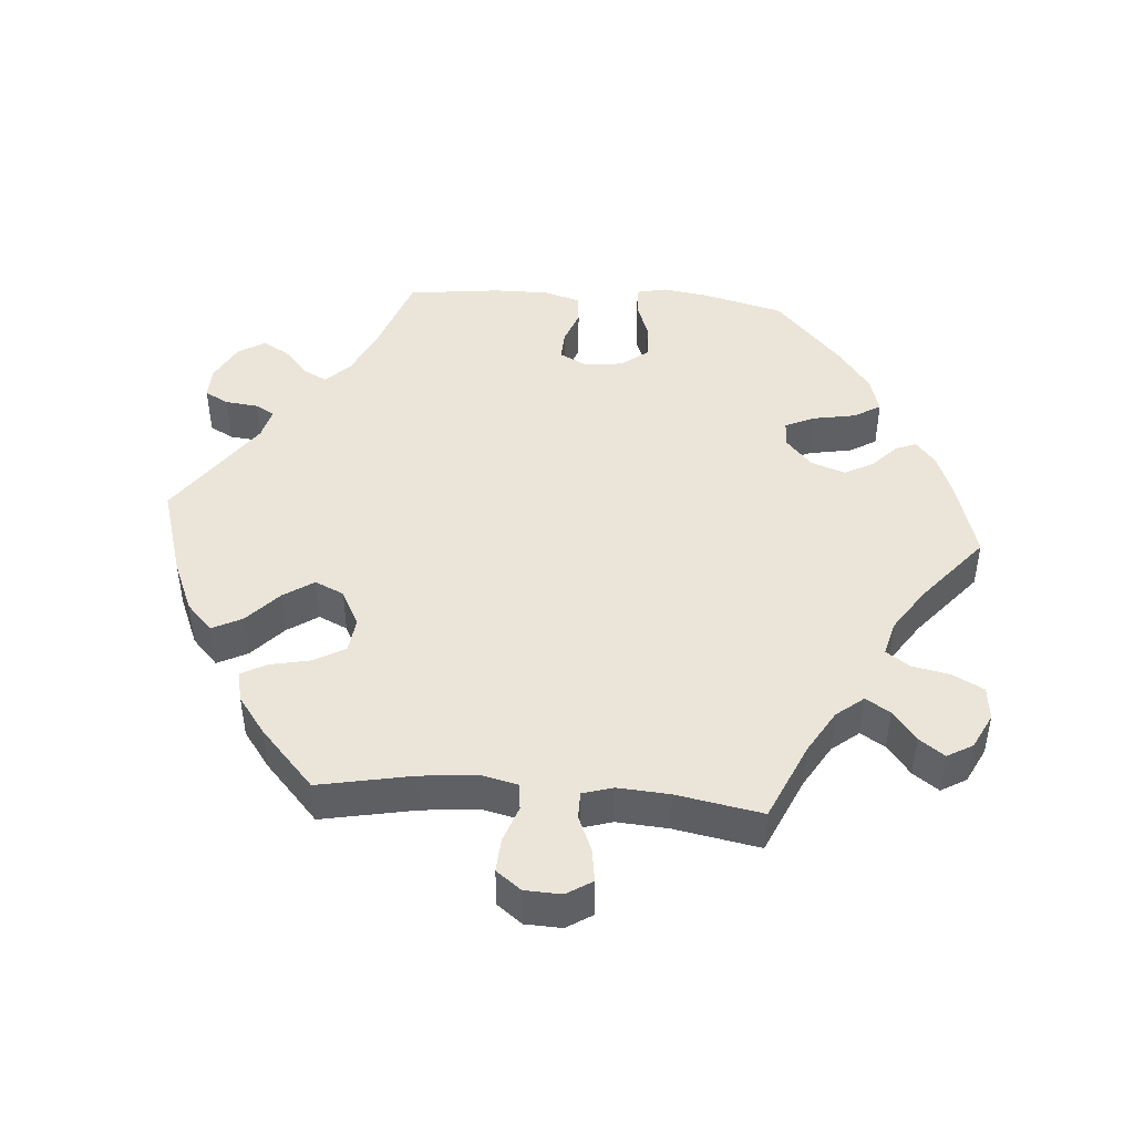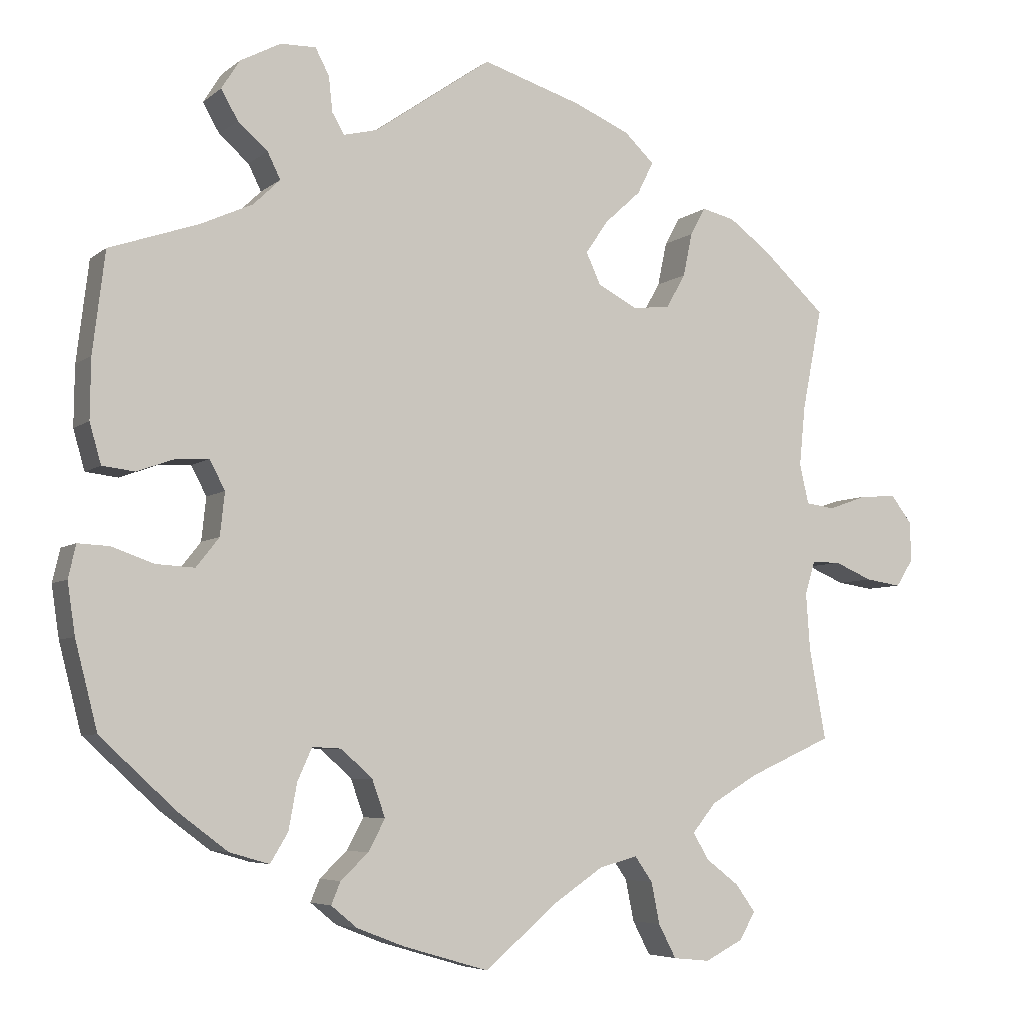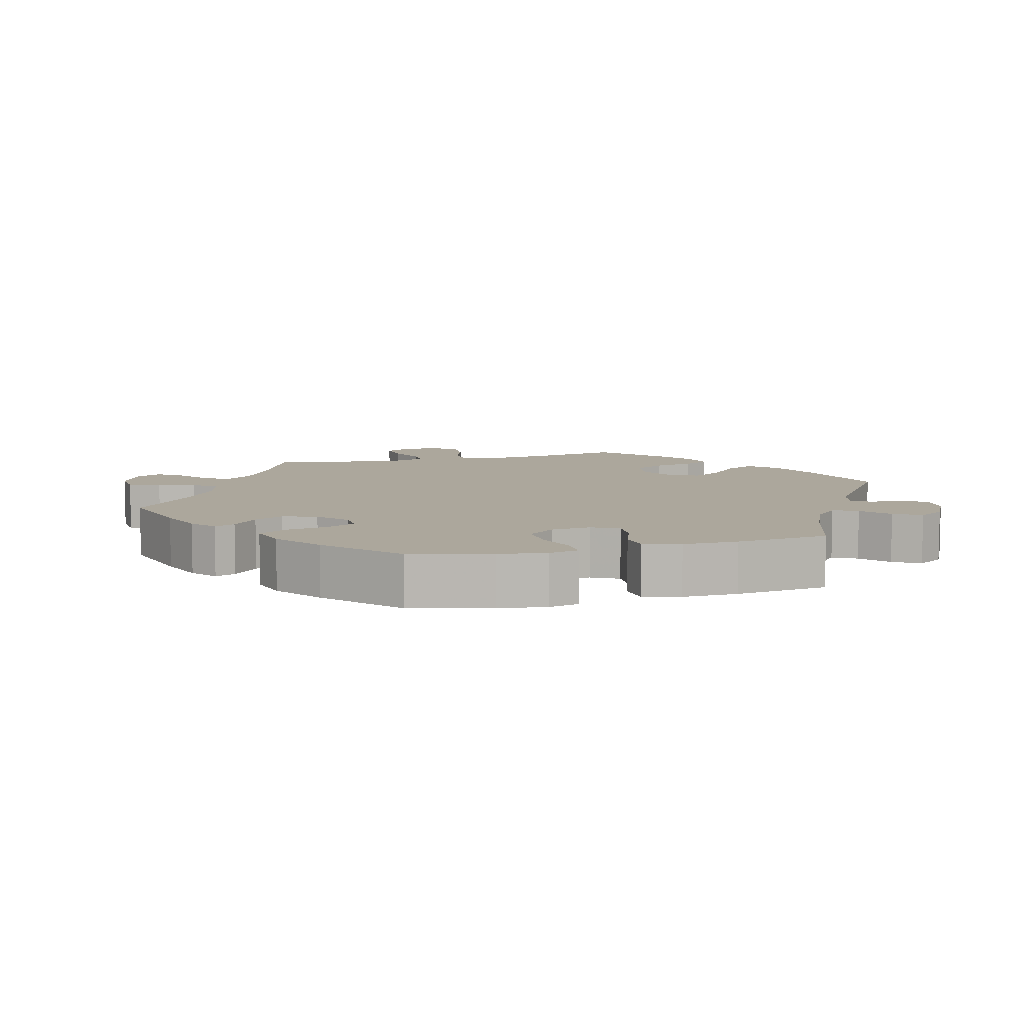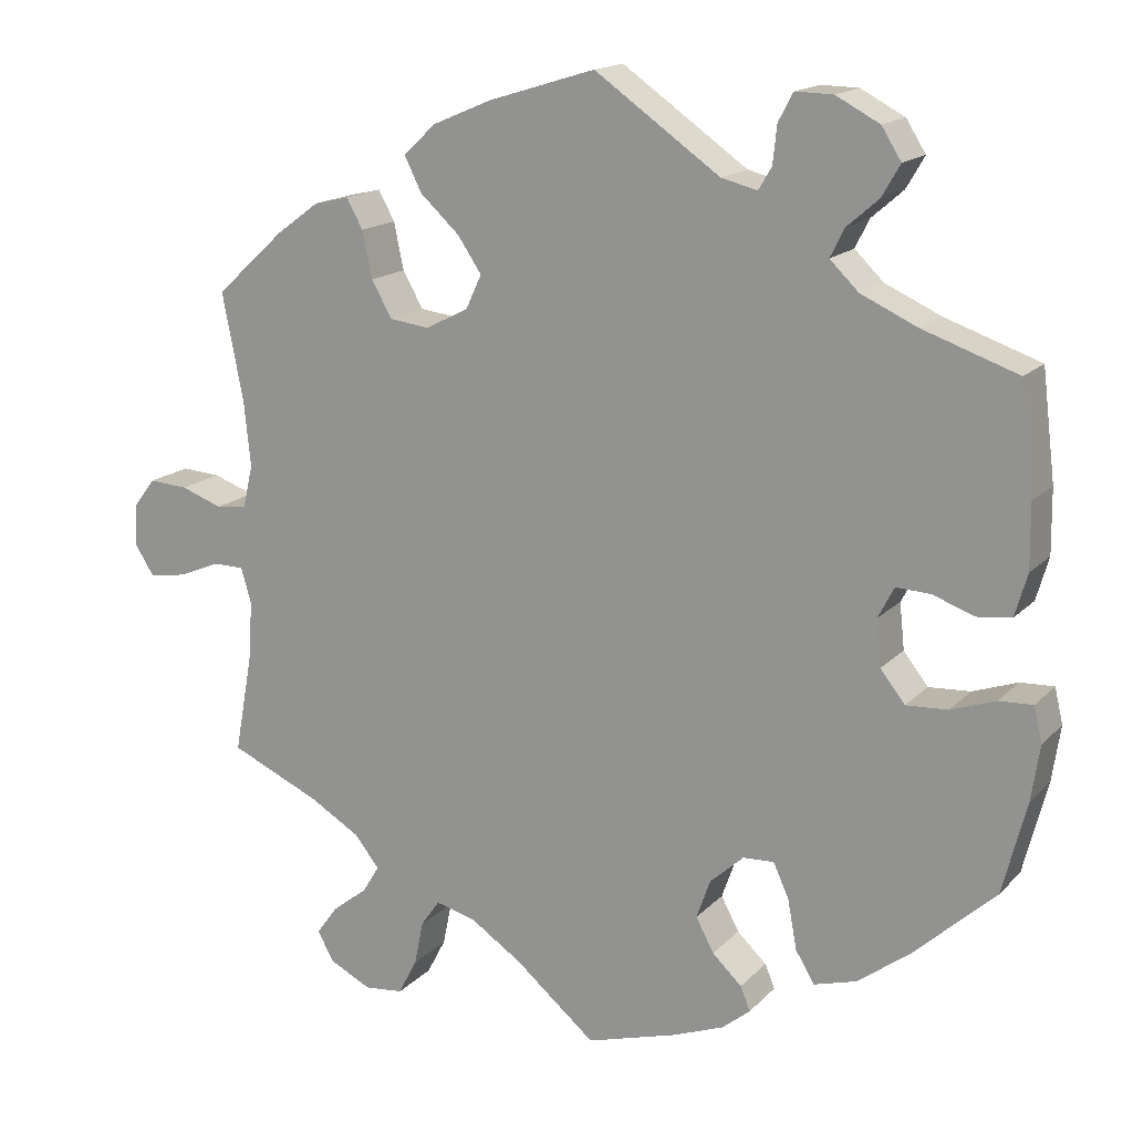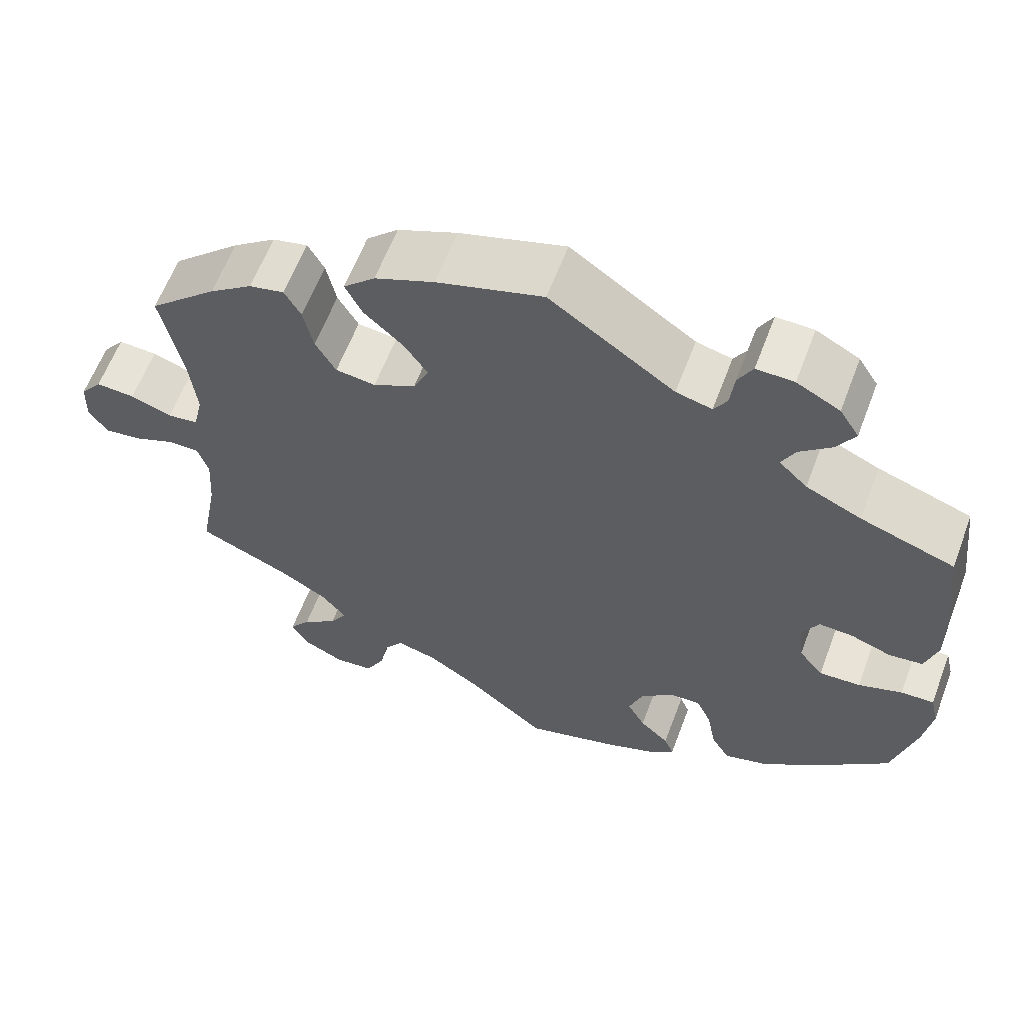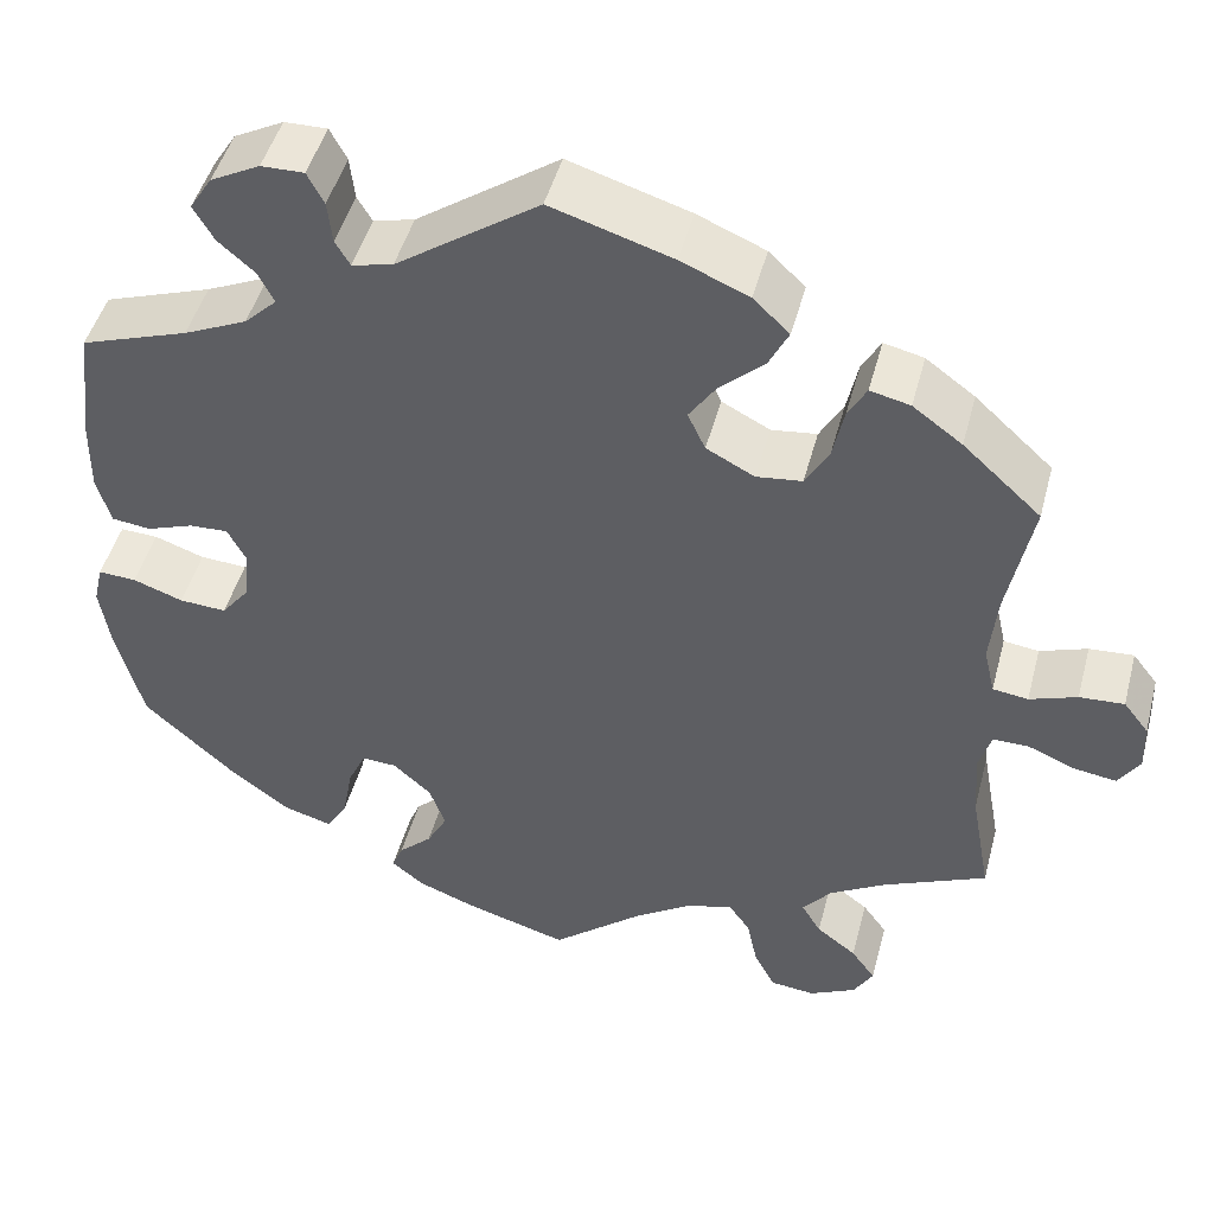
<metadata>
{"format":"obj","ext":"obj","renderer":"f3d","projection":"perspective","resolution":1024,"background":"white","views":[{"elev":45.4,"azim":94.6,"up":"+Y"},{"elev":-5.7,"azim":-25.6,"up":"+Z"},{"elev":8.3,"azim":-104.8,"up":"+Y"},{"elev":16.2,"azim":-152.0,"up":"+Z"},{"elev":61.5,"azim":-159.3,"up":"+Z"},{"elev":47.2,"azim":14.7,"up":"+Z"}]}
</metadata>
<code>
v -0.53 0.07 -0.175
v -0.54 0.07 -0.108
v -0.53 0.07 -0.065
v -0.489 0.07 -0.067
v -0.435 0.07 -0.086
v -0.384 0.07 -0.089
v -0.354 0.07 -0.051
v -0.348 0.07 0.005
v -0.368 0.07 0.043
v -0.41 0.07 0.041
v -0.46 0.07 0.023
v -0.502 0.07 0.028
v -0.517 0.07 0.08
v -0.516 0.07 0.158
v -0.5 0.07 0.289
v -0.384 0.07 0.329
v -0.316 0.07 0.36
v -0.281 0.07 0.394
v -0.298 0.07 0.428
v -0.337 0.07 0.462
v -0.359 0.07 0.5
v -0.335 0.07 0.538
v -0.282 0.07 0.566
v -0.236 0.07 0.567
v -0.218 0.07 0.533
v -0.213 0.07 0.487
v -0.197 0.07 0.46
v -0.153 0.07 0.471
v 0 0.07 0.578
v 0.13 0.07 0.538
v 0.203 0.07 0.507
v 0.242 0.07 0.47
v 0.221 0.07 0.428
v 0.173 0.07 0.384
v 0.144 0.07 0.341
v 0.163 0.07 0.3
v 0.215 0.07 0.273
v 0.264 0.07 0.279
v 0.289 0.07 0.323
v 0.301 0.07 0.38
v 0.321 0.07 0.416
v 0.364 0.07 0.406
v 0.417 0.07 0.367
v 0.501 0.07 0.29
v 0.475 0.07 0.158
v 0.467 0.07 0.079
v 0.479 0.07 0.027
v 0.517 0.07 0.022
v 0.568 0.07 0.04
v 0.616 0.07 0.043
v 0.643 0.07 0.008
v 0.645 0.07 -0.044
v 0.622 0.07 -0.08
v 0.575 0.07 -0.073
v 0.525 0.07 -0.052
v 0.487 0.07 -0.052
v 0.474 0.07 -0.095
v 0.479 0.07 -0.168
v 0.501 0.07 -0.289
v 0.39 0.07 -0.338
v 0.329 0.07 -0.374
v 0.298 0.07 -0.412
v 0.319 0.07 -0.447
v 0.362 0.07 -0.48
v 0.388 0.07 -0.516
v 0.367 0.07 -0.552
v 0.317 0.07 -0.577
v 0.269 0.07 -0.572
v 0.246 0.07 -0.528
v 0.235 0.07 -0.474
v 0.212 0.07 -0.441
v 0.162 0.07 -0.454
v 0.099 0.07 -0.496
v 0.001 0.07 -0.578
v -0.111 0.07 -0.545
v -0.173 0.07 -0.521
v -0.207 0.07 -0.493
v -0.195 0.07 -0.464
v -0.159 0.07 -0.43
v -0.137 0.07 -0.389
v -0.154 0.07 -0.341
v -0.195 0.07 -0.304
v -0.233 0.07 -0.302
v -0.252 0.07 -0.344
v -0.263 0.07 -0.404
v -0.286 0.07 -0.442
v -0.338 0.07 -0.427
v -0.402 0.07 -0.379
v -0.501 0.07 -0.288
v -0.53 0 -0.175
v -0.54 0 -0.108
v -0.53 0 -0.065
v -0.489 0 -0.067
v -0.435 0 -0.086
v -0.384 0 -0.089
v -0.354 0 -0.051
v -0.348 0 0.005
v -0.368 0 0.043
v -0.41 0 0.041
v -0.46 0 0.023
v -0.502 0 0.028
v -0.517 0 0.08
v -0.516 0 0.158
v -0.5 0 0.289
v -0.384 0 0.329
v -0.316 0 0.36
v -0.281 0 0.394
v -0.298 0 0.428
v -0.337 0 0.462
v -0.359 0 0.5
v -0.335 0 0.538
v -0.282 0 0.566
v -0.236 0 0.567
v -0.218 0 0.533
v -0.213 0 0.487
v -0.197 0 0.46
v -0.153 0 0.471
v 0 0 0.578
v 0.13 0 0.538
v 0.203 0 0.507
v 0.242 0 0.47
v 0.221 0 0.428
v 0.173 0 0.384
v 0.144 0 0.341
v 0.163 0 0.3
v 0.215 0 0.273
v 0.264 0 0.279
v 0.289 0 0.323
v 0.301 0 0.38
v 0.321 0 0.416
v 0.364 0 0.406
v 0.417 0 0.367
v 0.501 0 0.29
v 0.475 0 0.158
v 0.467 0 0.079
v 0.479 0 0.027
v 0.517 0 0.022
v 0.568 0 0.04
v 0.616 0 0.043
v 0.643 0 0.008
v 0.645 0 -0.044
v 0.622 0 -0.08
v 0.575 0 -0.073
v 0.525 0 -0.052
v 0.487 0 -0.052
v 0.474 0 -0.095
v 0.479 0 -0.168
v 0.501 0 -0.289
v 0.39 0 -0.338
v 0.329 0 -0.374
v 0.298 0 -0.412
v 0.319 0 -0.447
v 0.362 0 -0.48
v 0.388 0 -0.516
v 0.367 0 -0.552
v 0.317 0 -0.577
v 0.269 0 -0.572
v 0.246 0 -0.528
v 0.235 0 -0.474
v 0.212 0 -0.441
v 0.162 0 -0.454
v 0.099 0 -0.496
v 0.001 0 -0.578
v -0.111 0 -0.545
v -0.173 0 -0.521
v -0.207 0 -0.493
v -0.195 0 -0.464
v -0.159 0 -0.43
v -0.137 0 -0.389
v -0.154 0 -0.341
v -0.195 0 -0.304
v -0.233 0 -0.302
v -0.252 0 -0.344
v -0.263 0 -0.404
v -0.286 0 -0.442
v -0.338 0 -0.427
v -0.402 0 -0.379
v -0.501 0 -0.288
f 84 85 86 87
f 83 84 87 88
f 76 77 78 79
f 76 79 80
f 73 74 75 76
f 72 73 76 80
f 71 72 80 81
f 67 68 69 70
f 67 70 71
f 66 67 71
f 63 64 65 66
f 62 63 66 71
f 61 62 71 81
f 58 59 60
f 57 58 60 61
f 56 57 61 81
f 52 53 54 55
f 52 55 56
f 51 52 56
f 48 49 50 51
f 48 51 56
f 47 48 56 81
f 42 43 44 45
f 42 45 46
f 39 40 41 42
f 38 39 42 46
f 37 38 46 47
f 31 32 33 34
f 31 34 35
f 28 29 30 31
f 27 28 31 35
f 23 24 25 26
f 23 26 27
f 22 23 27
f 19 20 21 22
f 18 19 22 27
f 17 18 27 35
f 13 14 15 16
f 10 11 12 13
f 9 10 13 16
f 8 9 16 17
f 2 3 4 5
f 2 5 6
f 1 2 6
f 83 88 89 1
f 37 47 81 82
f 36 37 82 83
f 8 17 35 36
f 7 8 36 83
f 6 7 83
f 1 6 83
f 176 175 174 173
f 177 176 173 172
f 168 167 166 165
f 169 168 165
f 165 164 163 162
f 169 165 162 161
f 170 169 161 160
f 159 158 157 156
f 160 159 156
f 160 156 155
f 155 154 153 152
f 160 155 152 151
f 170 160 151 150
f 149 148 147
f 150 149 147 146
f 170 150 146 145
f 144 143 142 141
f 145 144 141
f 145 141 140
f 140 139 138 137
f 145 140 137
f 170 145 137 136
f 134 133 132 131
f 135 134 131
f 131 130 129 128
f 135 131 128 127
f 136 135 127 126
f 123 122 121 120
f 124 123 120
f 120 119 118 117
f 124 120 117 116
f 115 114 113 112
f 116 115 112
f 116 112 111
f 111 110 109 108
f 116 111 108 107
f 124 116 107 106
f 105 104 103 102
f 102 101 100 99
f 105 102 99 98
f 106 105 98 97
f 94 93 92 91
f 95 94 91
f 95 91 90
f 90 178 177 172
f 171 170 136 126
f 172 171 126 125
f 125 124 106 97
f 172 125 97 96
f 172 96 95
f 172 95 90
f 1 90 91 2
f 2 91 92 3
f 3 92 93 4
f 4 93 94 5
f 5 94 95 6
f 6 95 96 7
f 7 96 97 8
f 8 97 98 9
f 9 98 99 10
f 10 99 100 11
f 11 100 101 12
f 12 101 102 13
f 13 102 103 14
f 14 103 104 15
f 15 104 105 16
f 16 105 106 17
f 17 106 107 18
f 18 107 108 19
f 19 108 109 20
f 20 109 110 21
f 21 110 111 22
f 22 111 112 23
f 23 112 113 24
f 24 113 114 25
f 25 114 115 26
f 26 115 116 27
f 27 116 117 28
f 28 117 118 29
f 29 118 119 30
f 30 119 120 31
f 31 120 121 32
f 32 121 122 33
f 33 122 123 34
f 34 123 124 35
f 35 124 125 36
f 36 125 126 37
f 37 126 127 38
f 38 127 128 39
f 39 128 129 40
f 40 129 130 41
f 41 130 131 42
f 42 131 132 43
f 43 132 133 44
f 44 133 134 45
f 45 134 135 46
f 46 135 136 47
f 47 136 137 48
f 48 137 138 49
f 49 138 139 50
f 50 139 140 51
f 51 140 141 52
f 52 141 142 53
f 53 142 143 54
f 54 143 144 55
f 55 144 145 56
f 56 145 146 57
f 57 146 147 58
f 58 147 148 59
f 59 148 149 60
f 60 149 150 61
f 61 150 151 62
f 62 151 152 63
f 63 152 153 64
f 64 153 154 65
f 65 154 155 66
f 66 155 156 67
f 67 156 157 68
f 68 157 158 69
f 69 158 159 70
f 70 159 160 71
f 71 160 161 72
f 72 161 162 73
f 73 162 163 74
f 74 163 164 75
f 75 164 165 76
f 76 165 166 77
f 77 166 167 78
f 78 167 168 79
f 79 168 169 80
f 80 169 170 81
f 81 170 171 82
f 82 171 172 83
f 83 172 173 84
f 84 173 174 85
f 85 174 175 86
f 86 175 176 87
f 87 176 177 88
f 88 177 178 89
f 89 178 90 1

</code>
